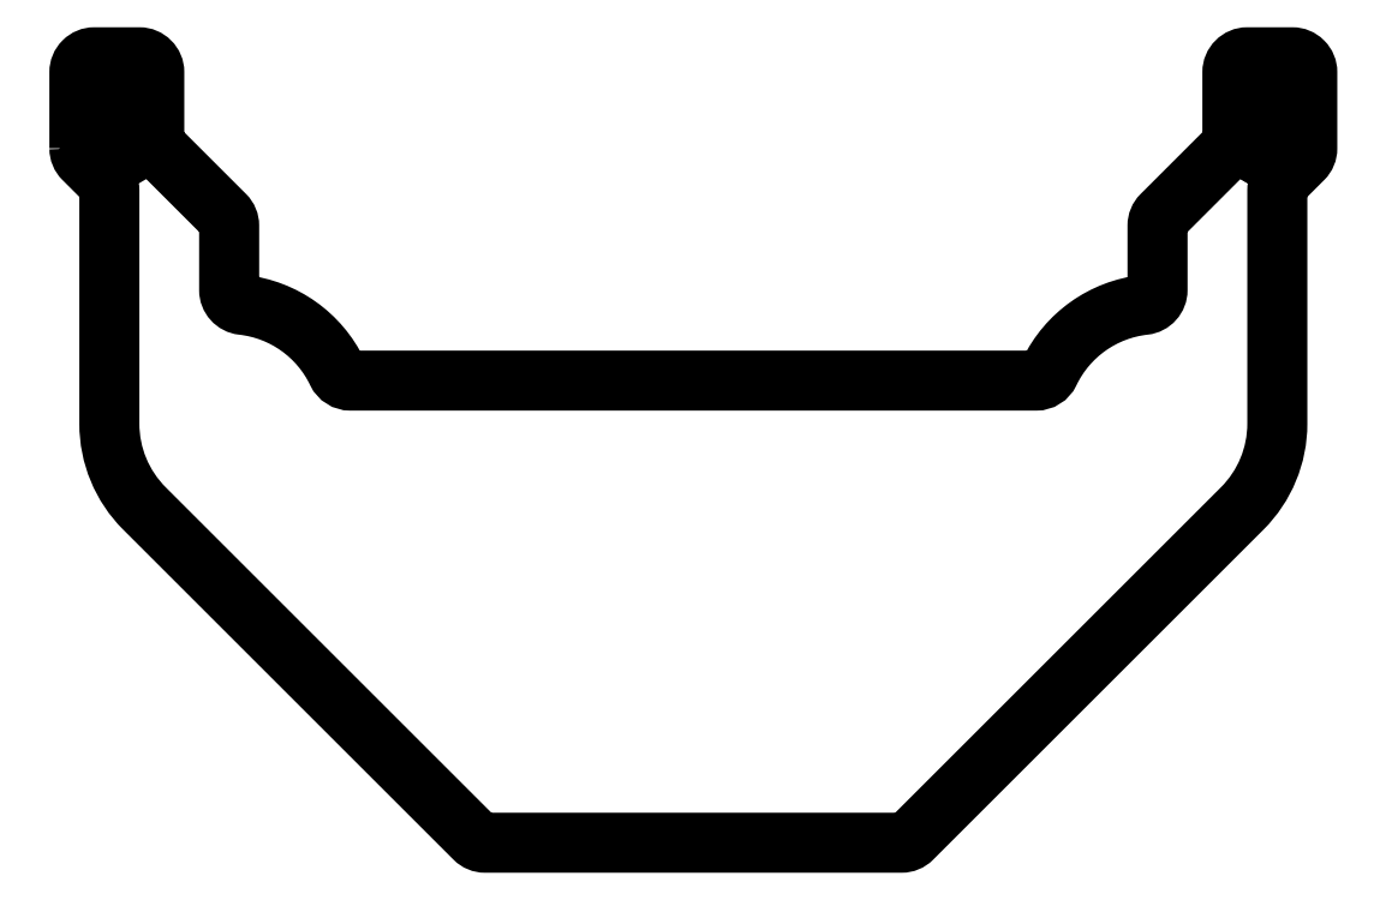
<metadata>
{"format":"dxf","ext":"dxf","renderer":"ezdxf+matplotlib","layout":"modelspace","background":"white","min_lineweight":24,"dpi":150}
</metadata>
<code>
0
SECTION
2
ENTITIES
0
LWPOLYLINE
8
0
90
40
70
1
43
0
10
-41
20
26.41
42
0.1989
10
-40.71
20
25.71
10
-39.29
20
24.29
42
-0.1989
10
-39
20
23.59
10
-39
20
8
42
0.1989
10
-36.66
20
2.343
10
-14.61
20
-19.71
42
0.1989
10
-13.9
20
-20
10
13.9
20
-20
42
0.1989
10
14.61
20
-19.71
10
36.66
20
2.343
42
0.1989
10
39
20
8
10
39
20
23.59
42
-0.1989
10
39.29
20
24.29
10
40.71
20
25.71
42
0.1989
10
41
20
26.41
10
41
20
31.5
42
0.4142
10
40
20
32.5
10
37
20
32.5
42
0.4142
10
36
20
31.5
10
36
20
27.07
42
-0.1989
10
35.71
20
26.36
10
31.29
20
21.95
42
0.1989
10
31
20
21.24
10
31
20
16.94
42
-0.382
10
30.11
20
15.95
42
0.2587
10
23.79
20
11.46
42
-0.2886
10
22.88
20
10.89
10
-22.88
20
10.89
42
-0.2886
10
-23.79
20
11.46
42
0.2587
10
-30.11
20
15.95
42
-0.382
10
-31
20
16.94
10
-31
20
21.24
42
0.1989
10
-31.29
20
21.95
10
-35.71
20
26.36
42
-0.1989
10
-36
20
27.07
10
-36
20
31.5
42
0.4142
10
-37
20
32.5
10
-40
20
32.5
42
0.4142
10
-41
20
31.5
0
LINE
8
0
10
-37
20
31.5
30
0
11
-40
21
26.41
31
0
0
LINE
8
0
10
-40
20
31.5
30
0
11
-37
21
26.41
31
0
0
LINE
8
0
10
37
20
31.5
30
0
11
40
21
26.41
31
0
0
LINE
8
0
10
40
20
31.5
30
0
11
37
21
26.41
31
0
0
LINE
8
0
10
37
20
26.41
30
0
11
37.07
21
26.54
31
0
0
ENDSEC
0
EOF

</code>
